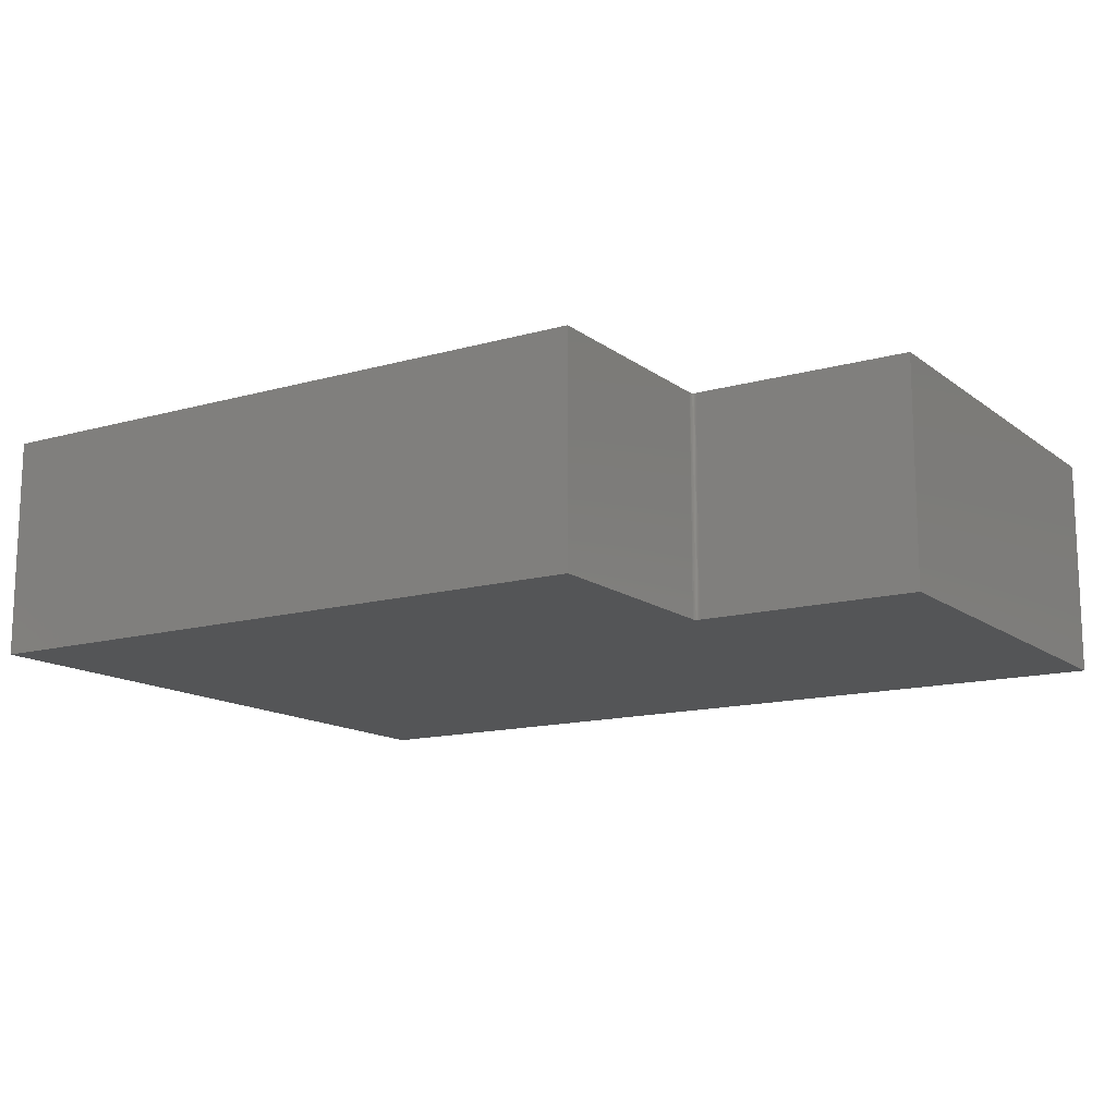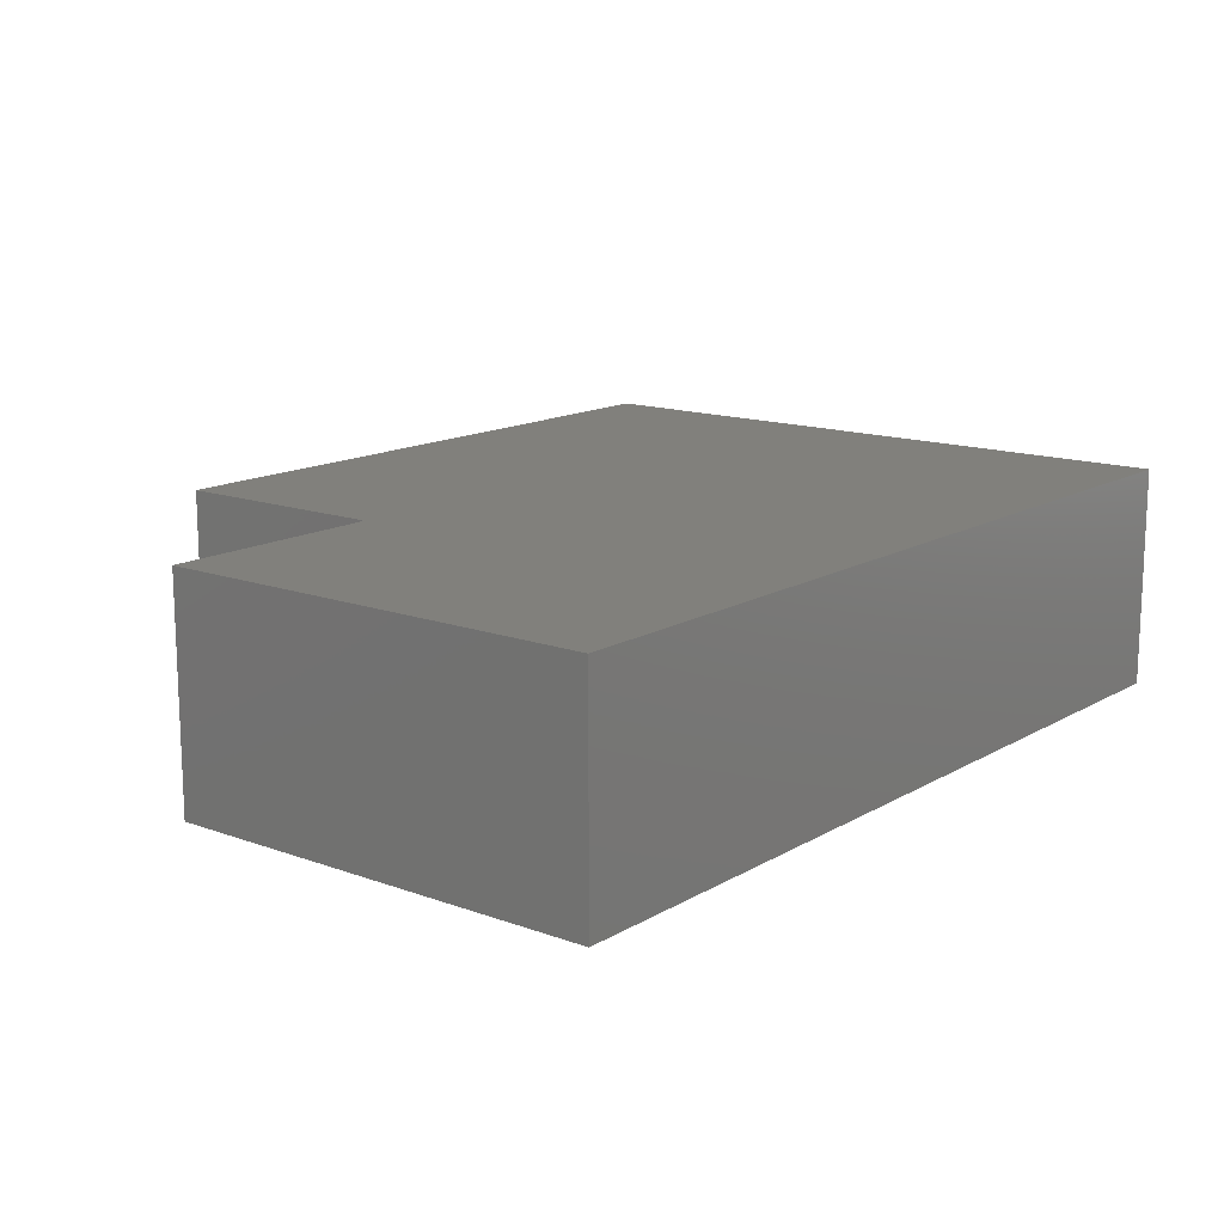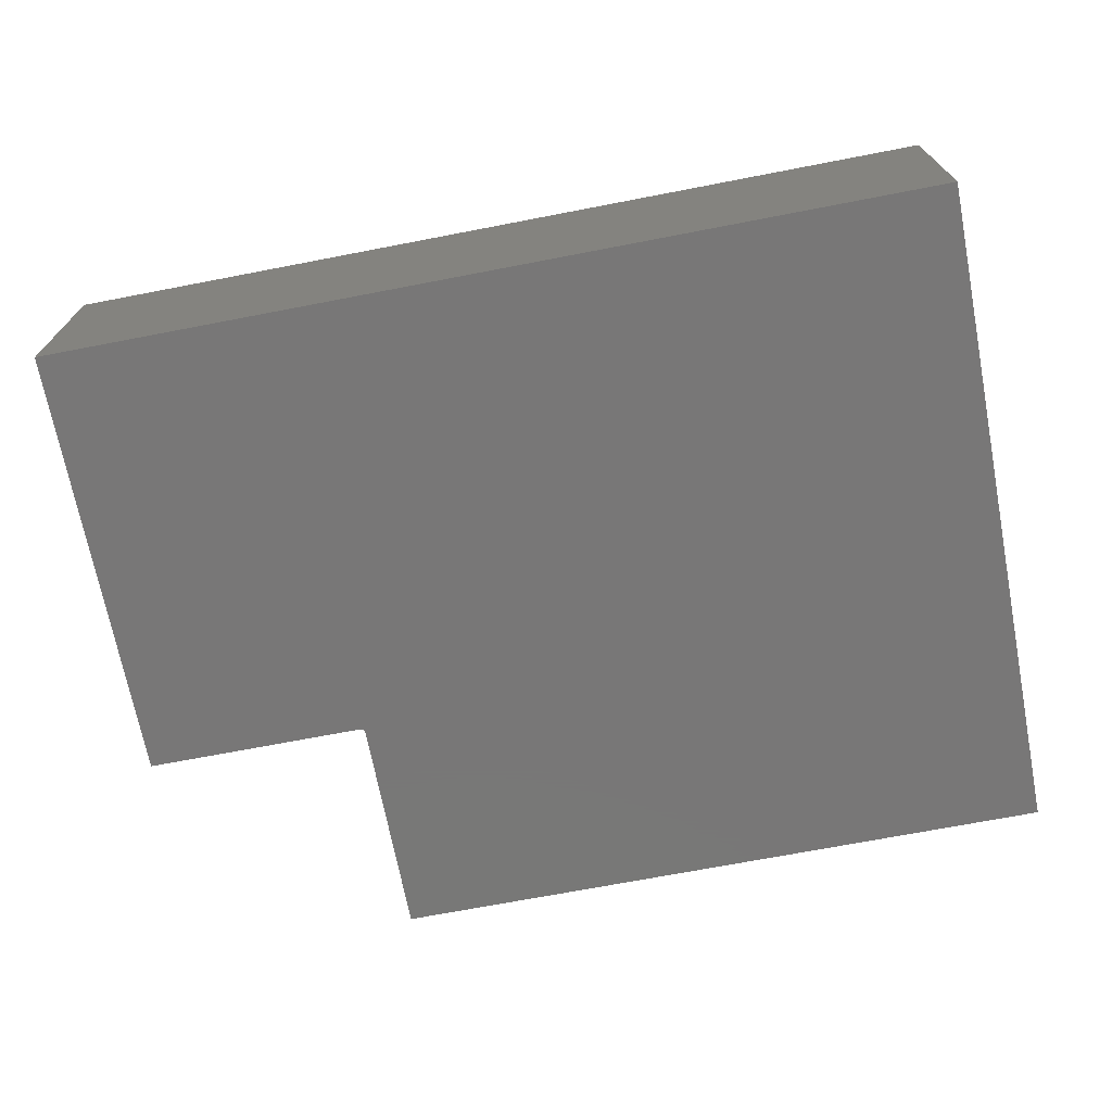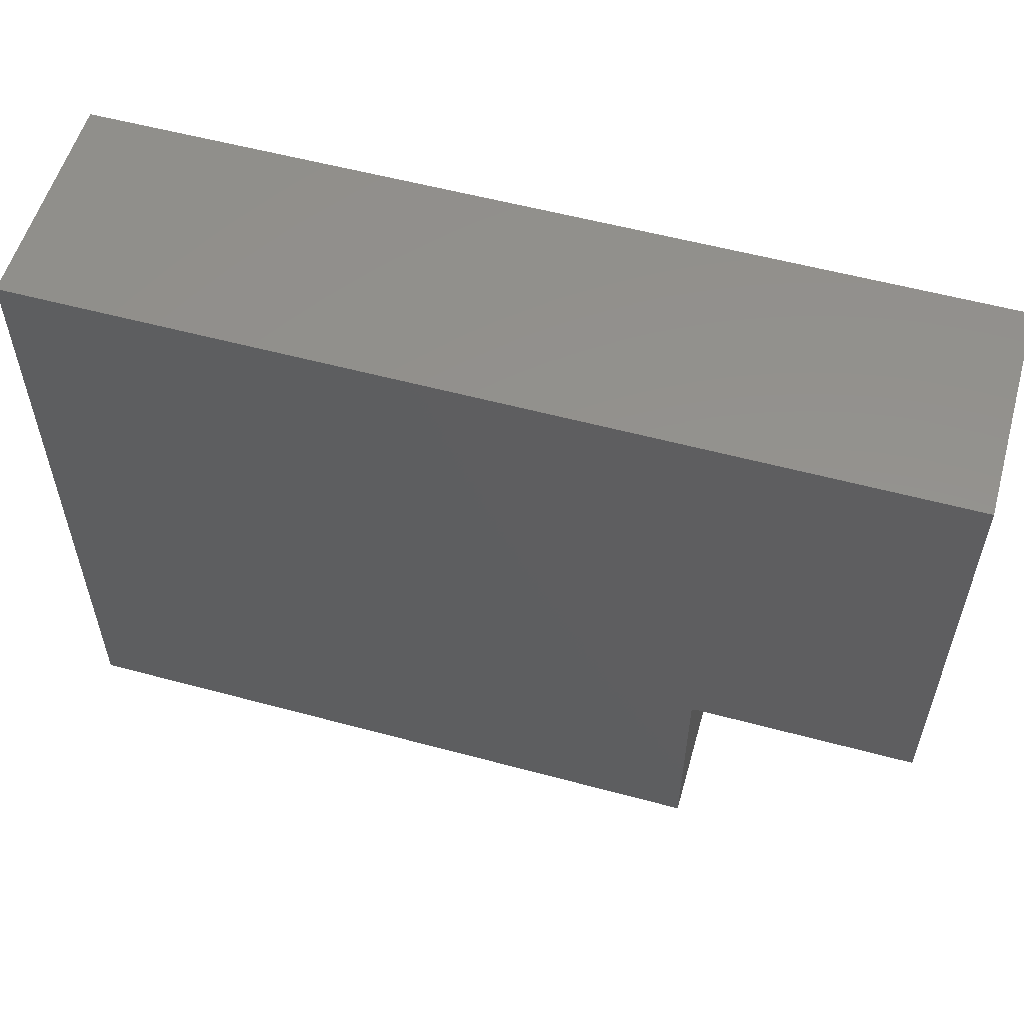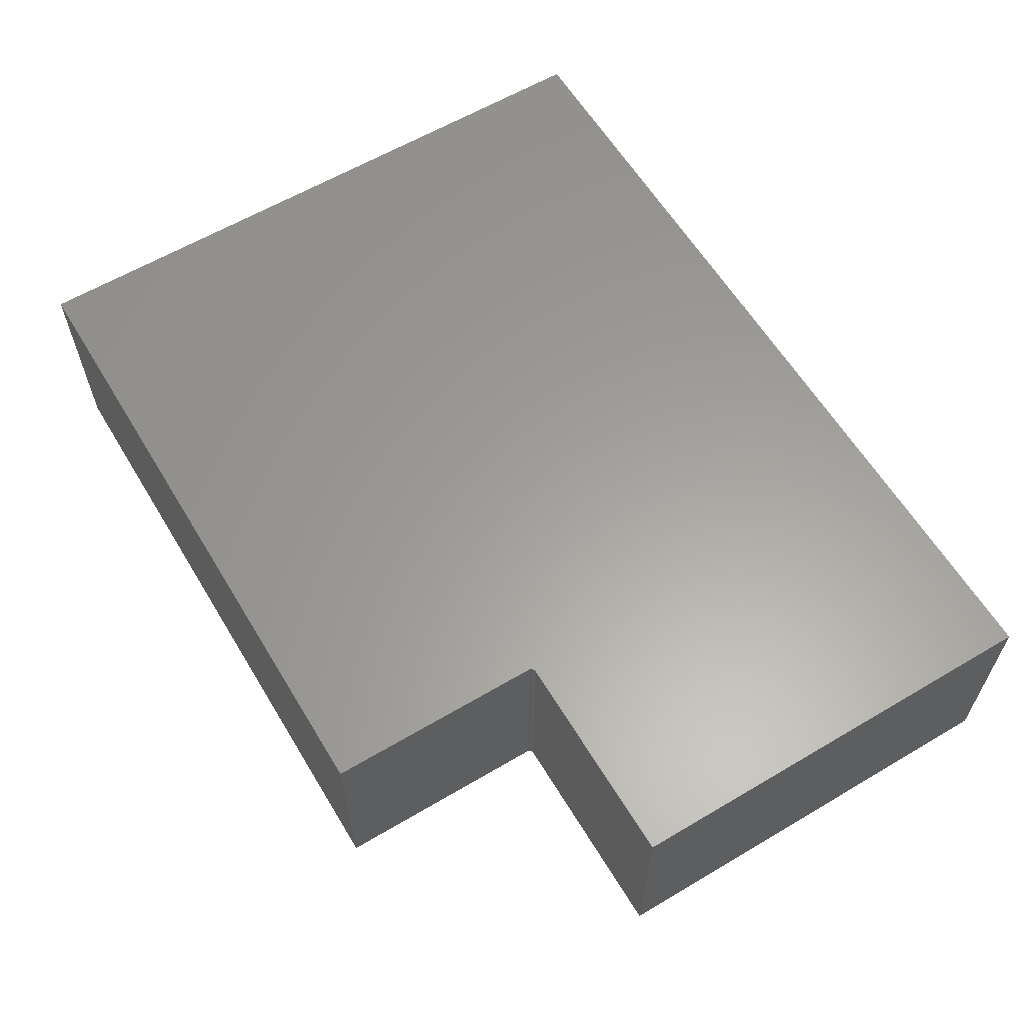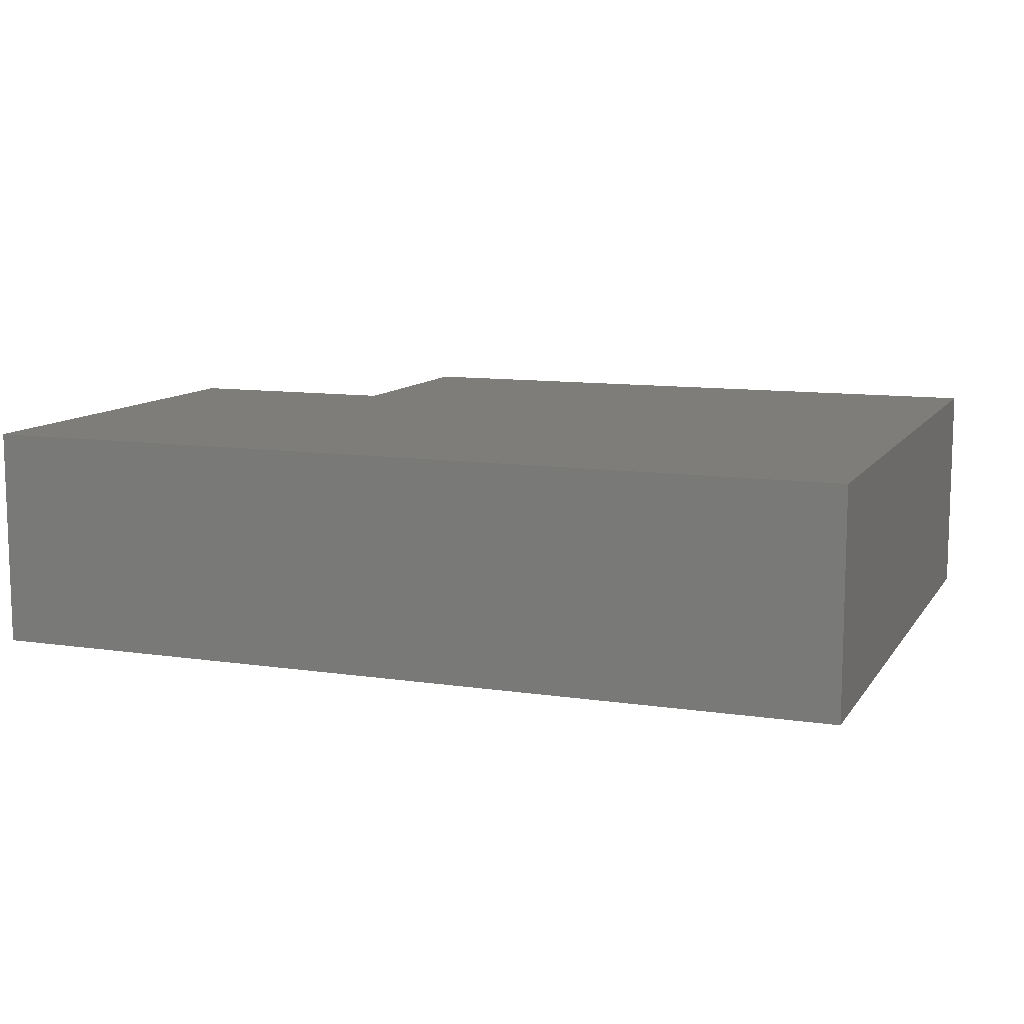
<metadata>
{"format":"stl","ext":"stl","renderer":"f3d","projection":"perspective","resolution":1024,"background":"white","views":[{"elev":-13.8,"azim":32.3,"up":"+Z"},{"elev":14.3,"azim":128.5,"up":"+Z"},{"elev":-70.2,"azim":-169.1,"up":"+Z"},{"elev":55.9,"azim":15.8,"up":"+Y"},{"elev":61.0,"azim":58.9,"up":"+Z"},{"elev":10.4,"azim":-159.3,"up":"+Z"}]}
</metadata>
<code>
# stl→obj: 28 verts, 52 faces
v 0.3789 -0.1836 0.375
v 0.3789 -0.1836 0
v 0.75 -0.1836 0.375
v 0.75 -0.1836 0
v 0.3711 -0.5625 0.375
v 0.3711 -0.5625 0
v 0.3711 -0.1914 0.375
v 0.3711 -0.1914 0
v 0.3773 -0.1837 0
v 0.75 0.5586 0
v 0.3745 -0.1849 0
v 0.3733 -0.1858 0
v 0.3759 -0.1841 0
v -0.75 -0.5625 0
v -0.75 0.5586 0
v 0.3724 -0.187 0
v 0.3716 -0.1884 0
v 0.3712 -0.1898 0
v 0.75 0.5586 0.375
v 0.3773 -0.1837 0.375
v 0.3759 -0.1841 0.375
v 0.3733 -0.1858 0.375
v 0.3745 -0.1849 0.375
v -0.75 -0.5625 0.375
v -0.75 0.5586 0.375
v 0.3712 -0.1898 0.375
v 0.3716 -0.1884 0.375
v 0.3724 -0.187 0.375
f 1 2 3
f 3 2 4
f 5 6 7
f 7 6 8
f 9 10 2
f 10 4 2
f 11 12 13
f 6 14 8
f 15 10 9
f 15 9 13
f 15 13 12
f 15 12 16
f 15 16 17
f 15 17 18
f 15 18 8
f 15 8 14
f 1 19 20
f 1 3 19
f 21 22 23
f 7 24 5
f 25 24 7
f 25 7 26
f 25 26 27
f 25 27 28
f 25 28 22
f 25 22 21
f 25 21 20
f 25 20 19
f 12 28 16
f 16 28 27
f 16 27 17
f 17 27 26
f 17 26 18
f 18 26 7
f 18 7 8
f 28 12 22
f 22 12 11
f 22 11 23
f 23 11 13
f 23 13 21
f 21 13 9
f 21 9 20
f 20 9 2
f 20 2 1
f 25 15 24
f 24 15 14
f 19 10 25
f 25 10 15
f 3 4 19
f 19 4 10
f 24 14 5
f 5 14 6

</code>
